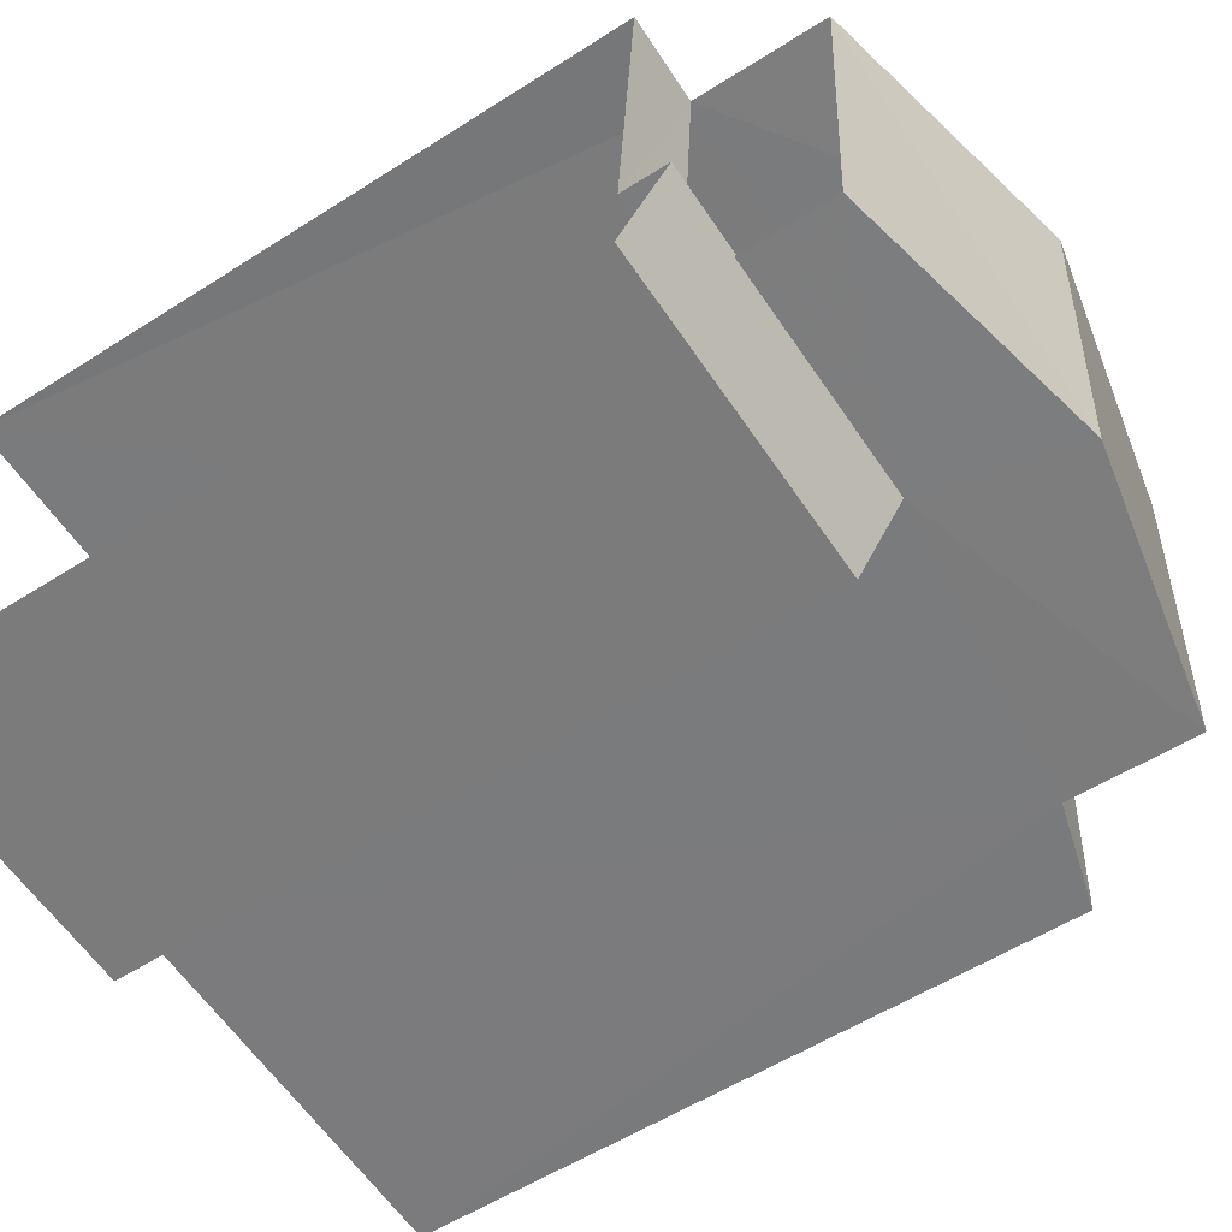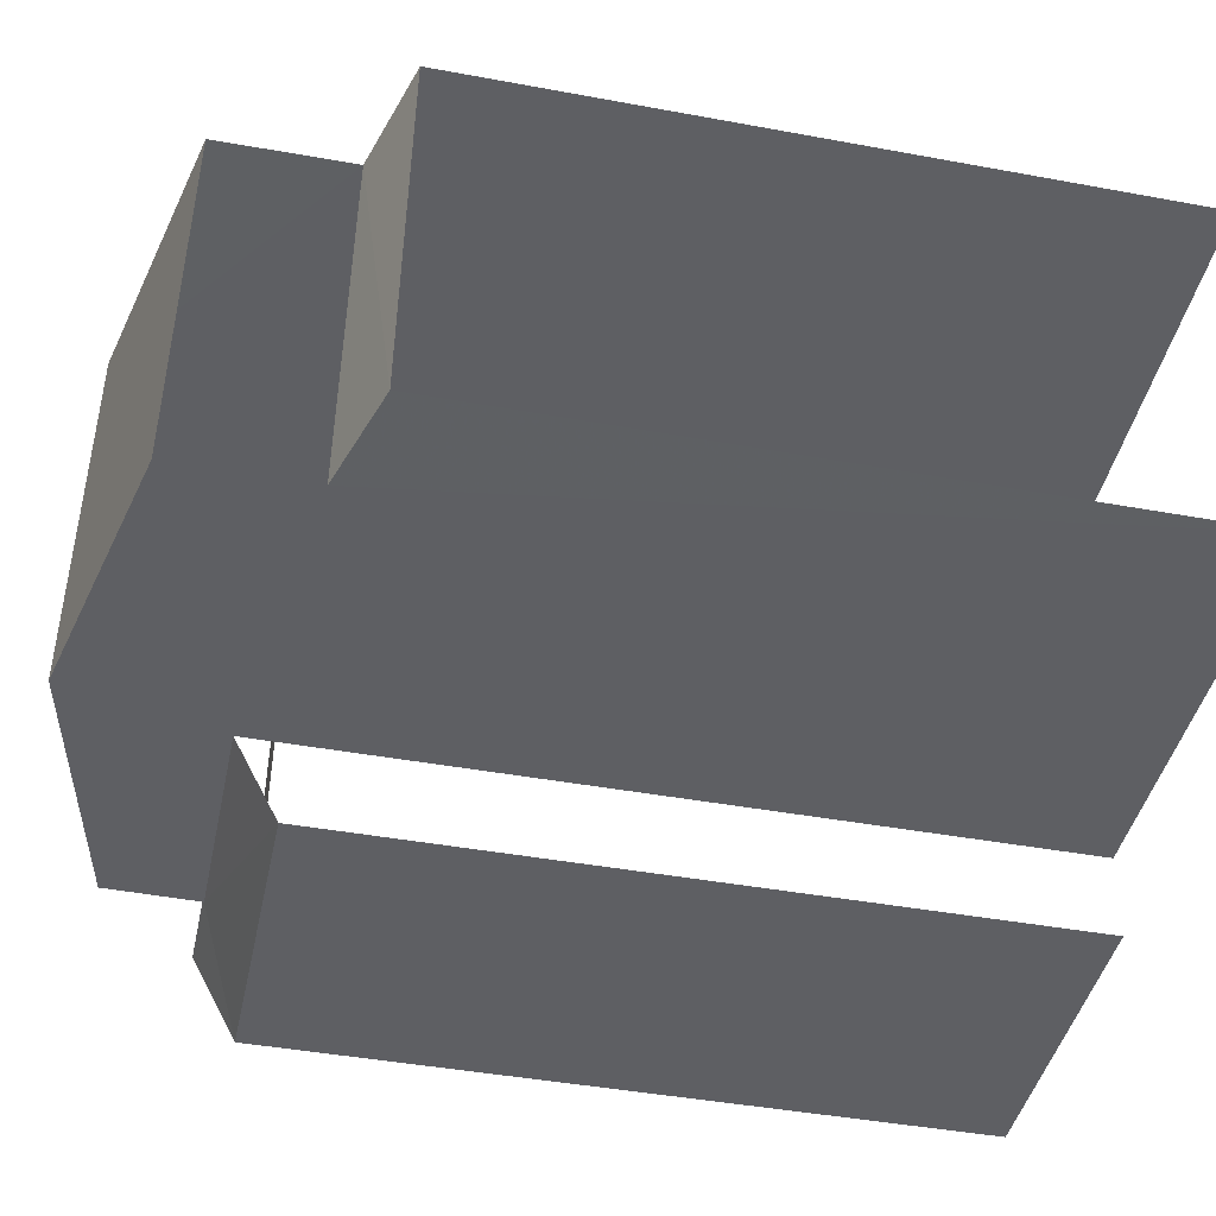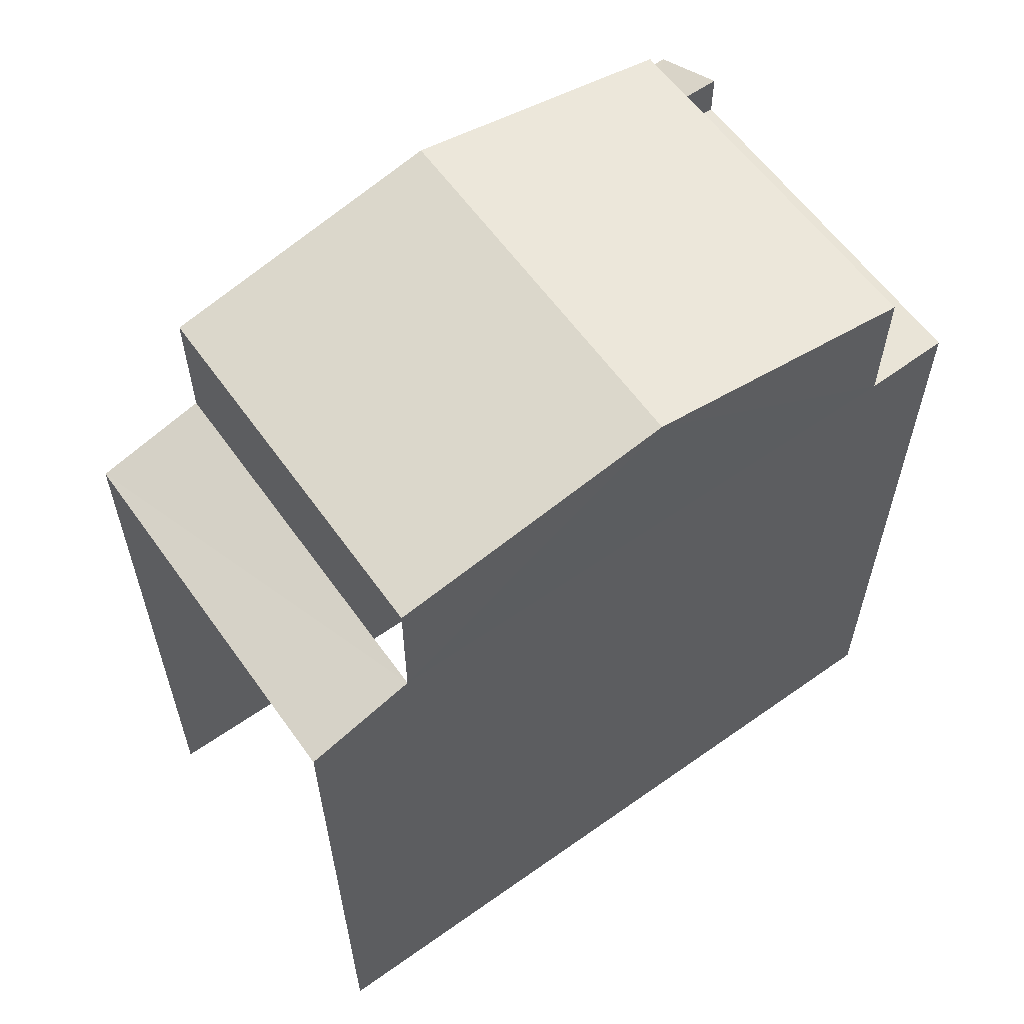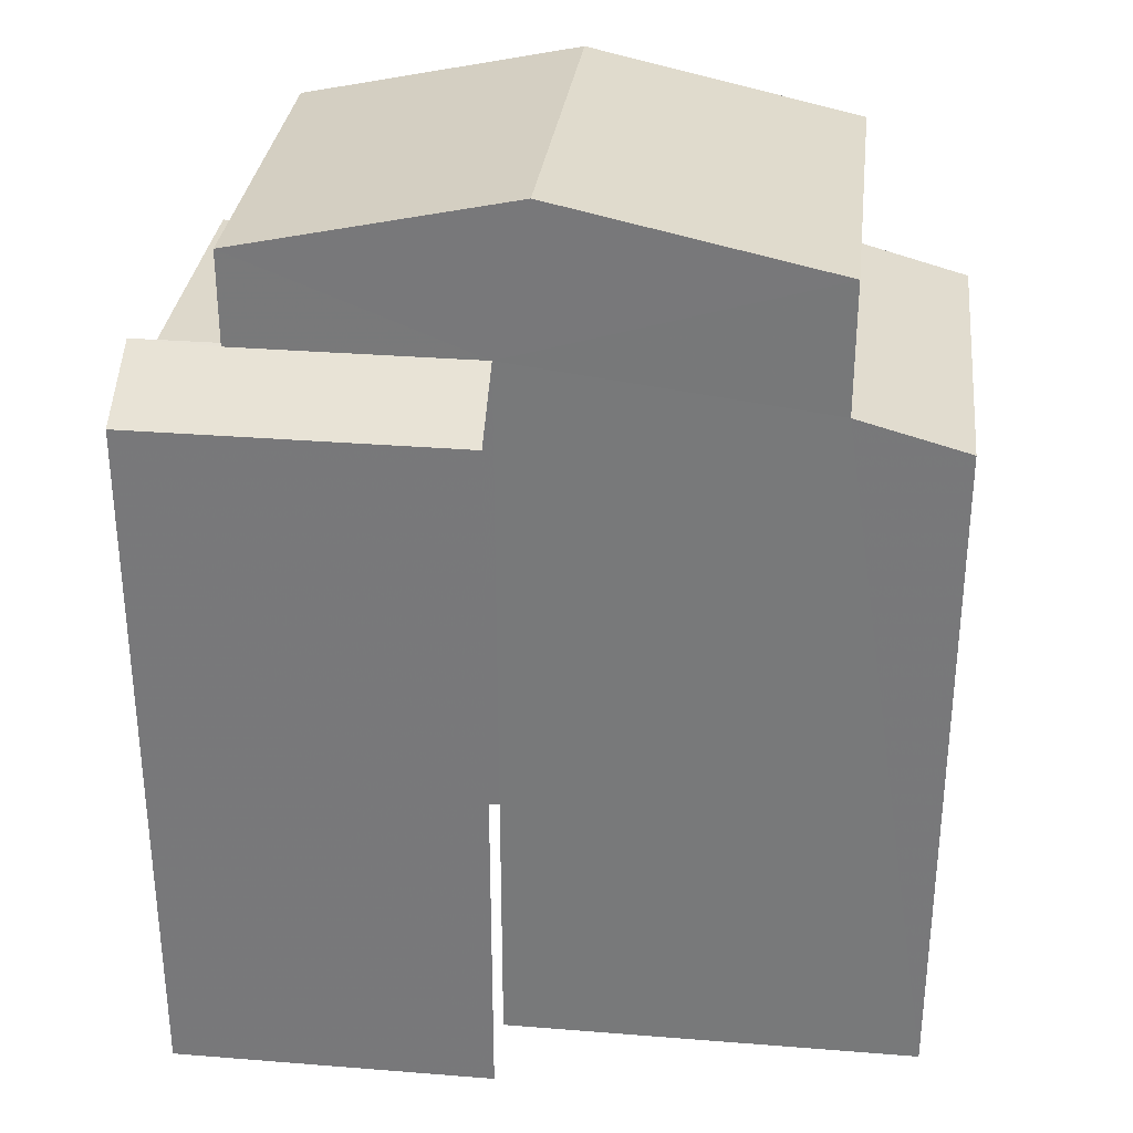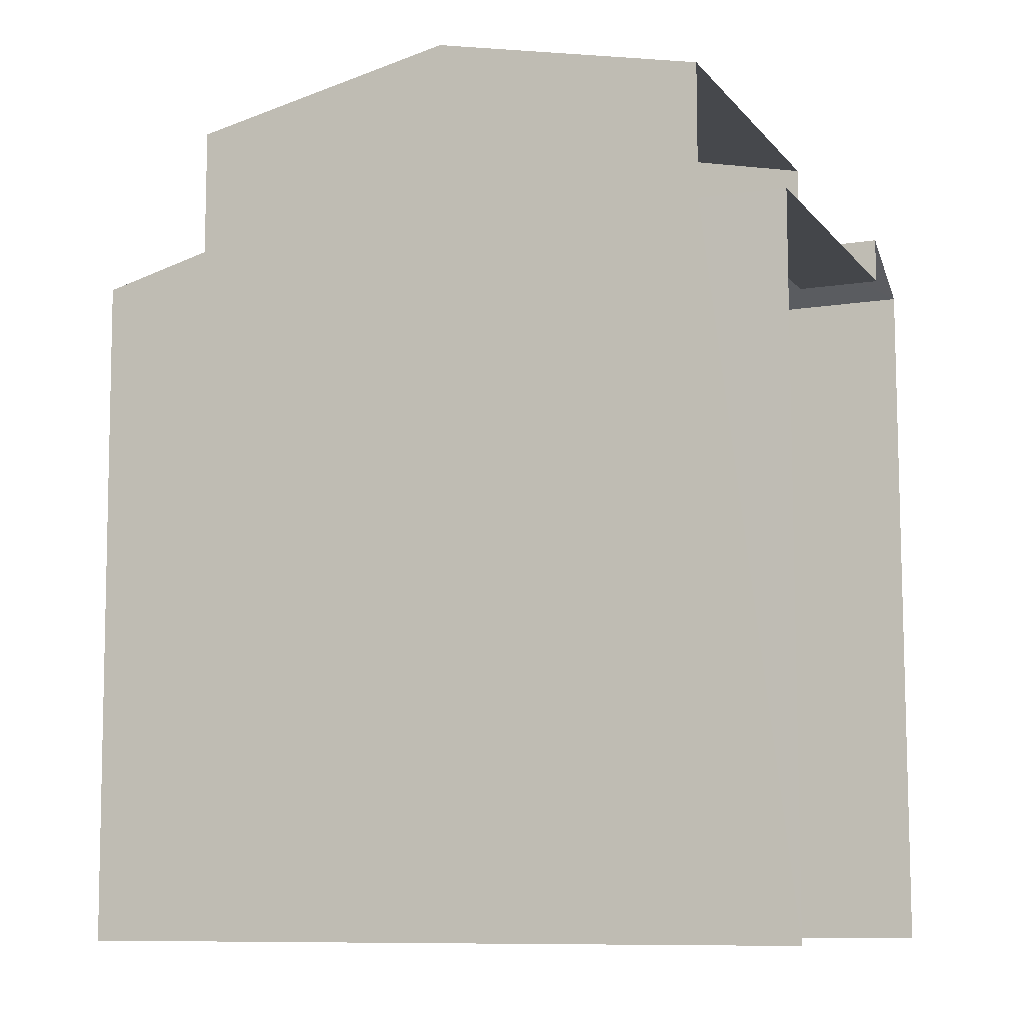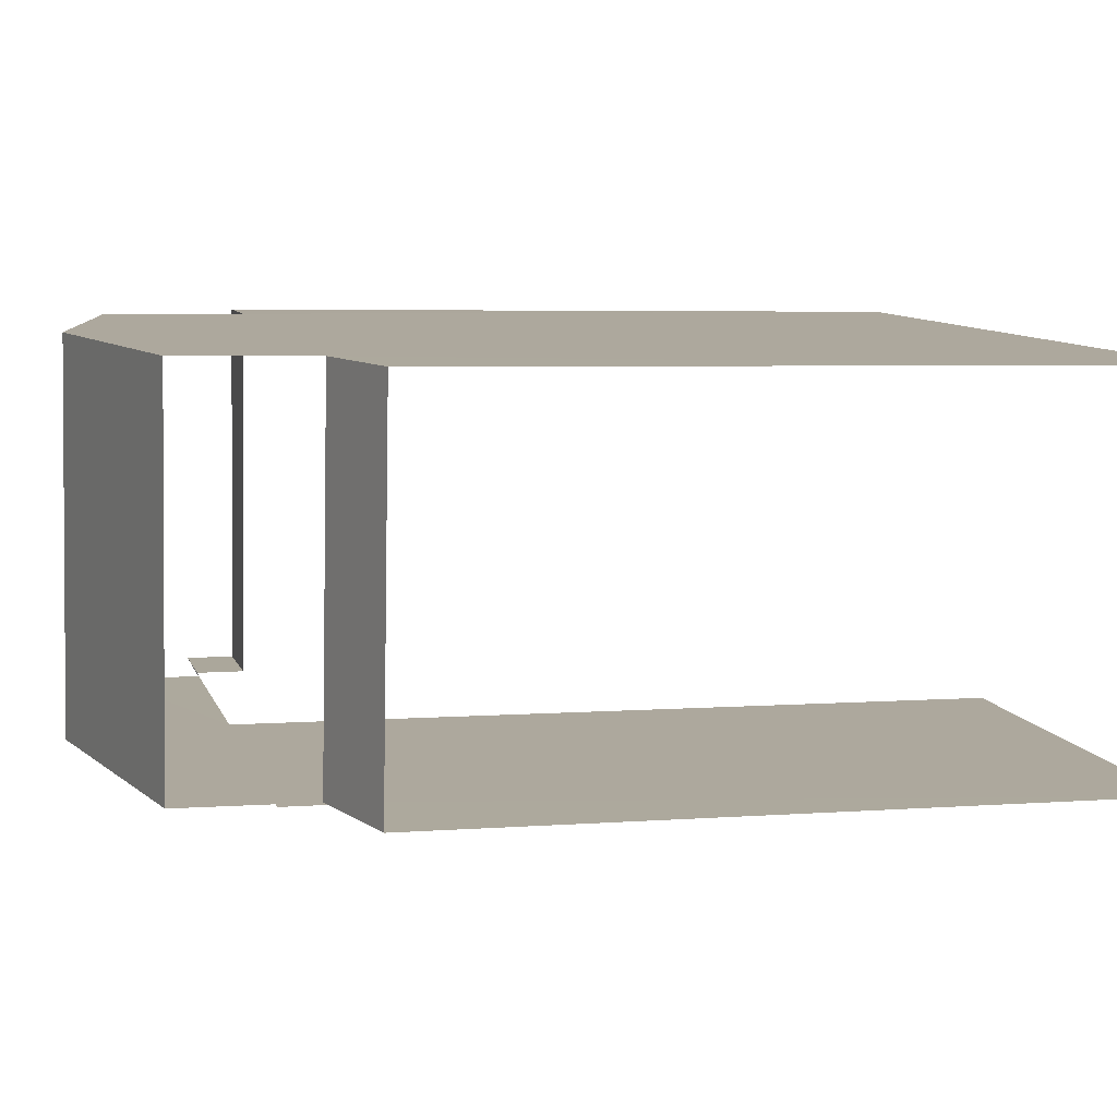
<metadata>
{"format":"obj","ext":"obj","renderer":"f3d","projection":"perspective","resolution":1024,"background":"white","views":[{"elev":-55.3,"azim":-56.1,"up":"+Y"},{"elev":-45.6,"azim":78.3,"up":"+Y"},{"elev":60.8,"azim":140.2,"up":"+Z"},{"elev":31.5,"azim":2.5,"up":"+Z"},{"elev":-9.6,"azim":-161.2,"up":"+Z"},{"elev":4.7,"azim":75.6,"up":"+Y"}]}
</metadata>
<code>
v -3.736e+05 -1.051e+05 21.85
v -3.736e+05 -1.051e+05 21.85
v -3.736e+05 -1.051e+05 21.85
v -3.736e+05 -1.051e+05 21.85
v -3.736e+05 -1.051e+05 21.85
v -3.736e+05 -1.051e+05 21.85
v -3.736e+05 -1.051e+05 29.97
v -3.736e+05 -1.051e+05 29.63
v -3.736e+05 -1.051e+05 29.63
v -3.736e+05 -1.051e+05 29.97
v -3.736e+05 -1.051e+05 30.39
v -3.736e+05 -1.051e+05 29.89
v -3.736e+05 -1.051e+05 29.89
v -3.736e+05 -1.051e+05 30.39
v -3.736e+05 -1.051e+05 30.41
v -3.736e+05 -1.051e+05 30.41
v -3.736e+05 -1.051e+05 29.88
v -3.736e+05 -1.051e+05 29.88
v -3.736e+05 -1.051e+05 29.88
v -3.736e+05 -1.051e+05 29.88
v -3.736e+05 -1.051e+05 32.11
v -3.736e+05 -1.051e+05 31.44
v -3.736e+05 -1.051e+05 32.11
v -3.736e+05 -1.051e+05 31.44
v -3.736e+05 -1.051e+05 31.44
v -3.736e+05 -1.051e+05 31.44
f 1 2 3
f 3 2 4
f 4 2 5
f 2 6 5
f 16 25 18
f 18 20 16
f 26 25 16
f 11 26 16
f 7 22 24
f 10 7 24
f 2 13 6
f 2 14 13
f 8 1 3
f 9 8 3
f 19 4 17
f 15 17 12
f 17 5 12
f 17 4 5
f 7 8 9
f 7 10 8
f 11 12 13
f 13 14 11
f 15 12 11
f 16 15 11
f 17 18 19
f 17 20 18
f 21 22 23
f 21 24 22
f 25 26 21
f 23 25 21
f 14 26 11
f 21 26 14
f 24 21 14
f 14 2 10
f 10 2 1
f 10 1 8
f 24 14 10
f 20 15 16
f 20 17 15
f 12 5 6
f 13 12 6
f 18 25 23
f 23 22 7
f 19 18 4
f 4 7 3
f 3 7 9
f 18 23 7
f 18 7 4

</code>
